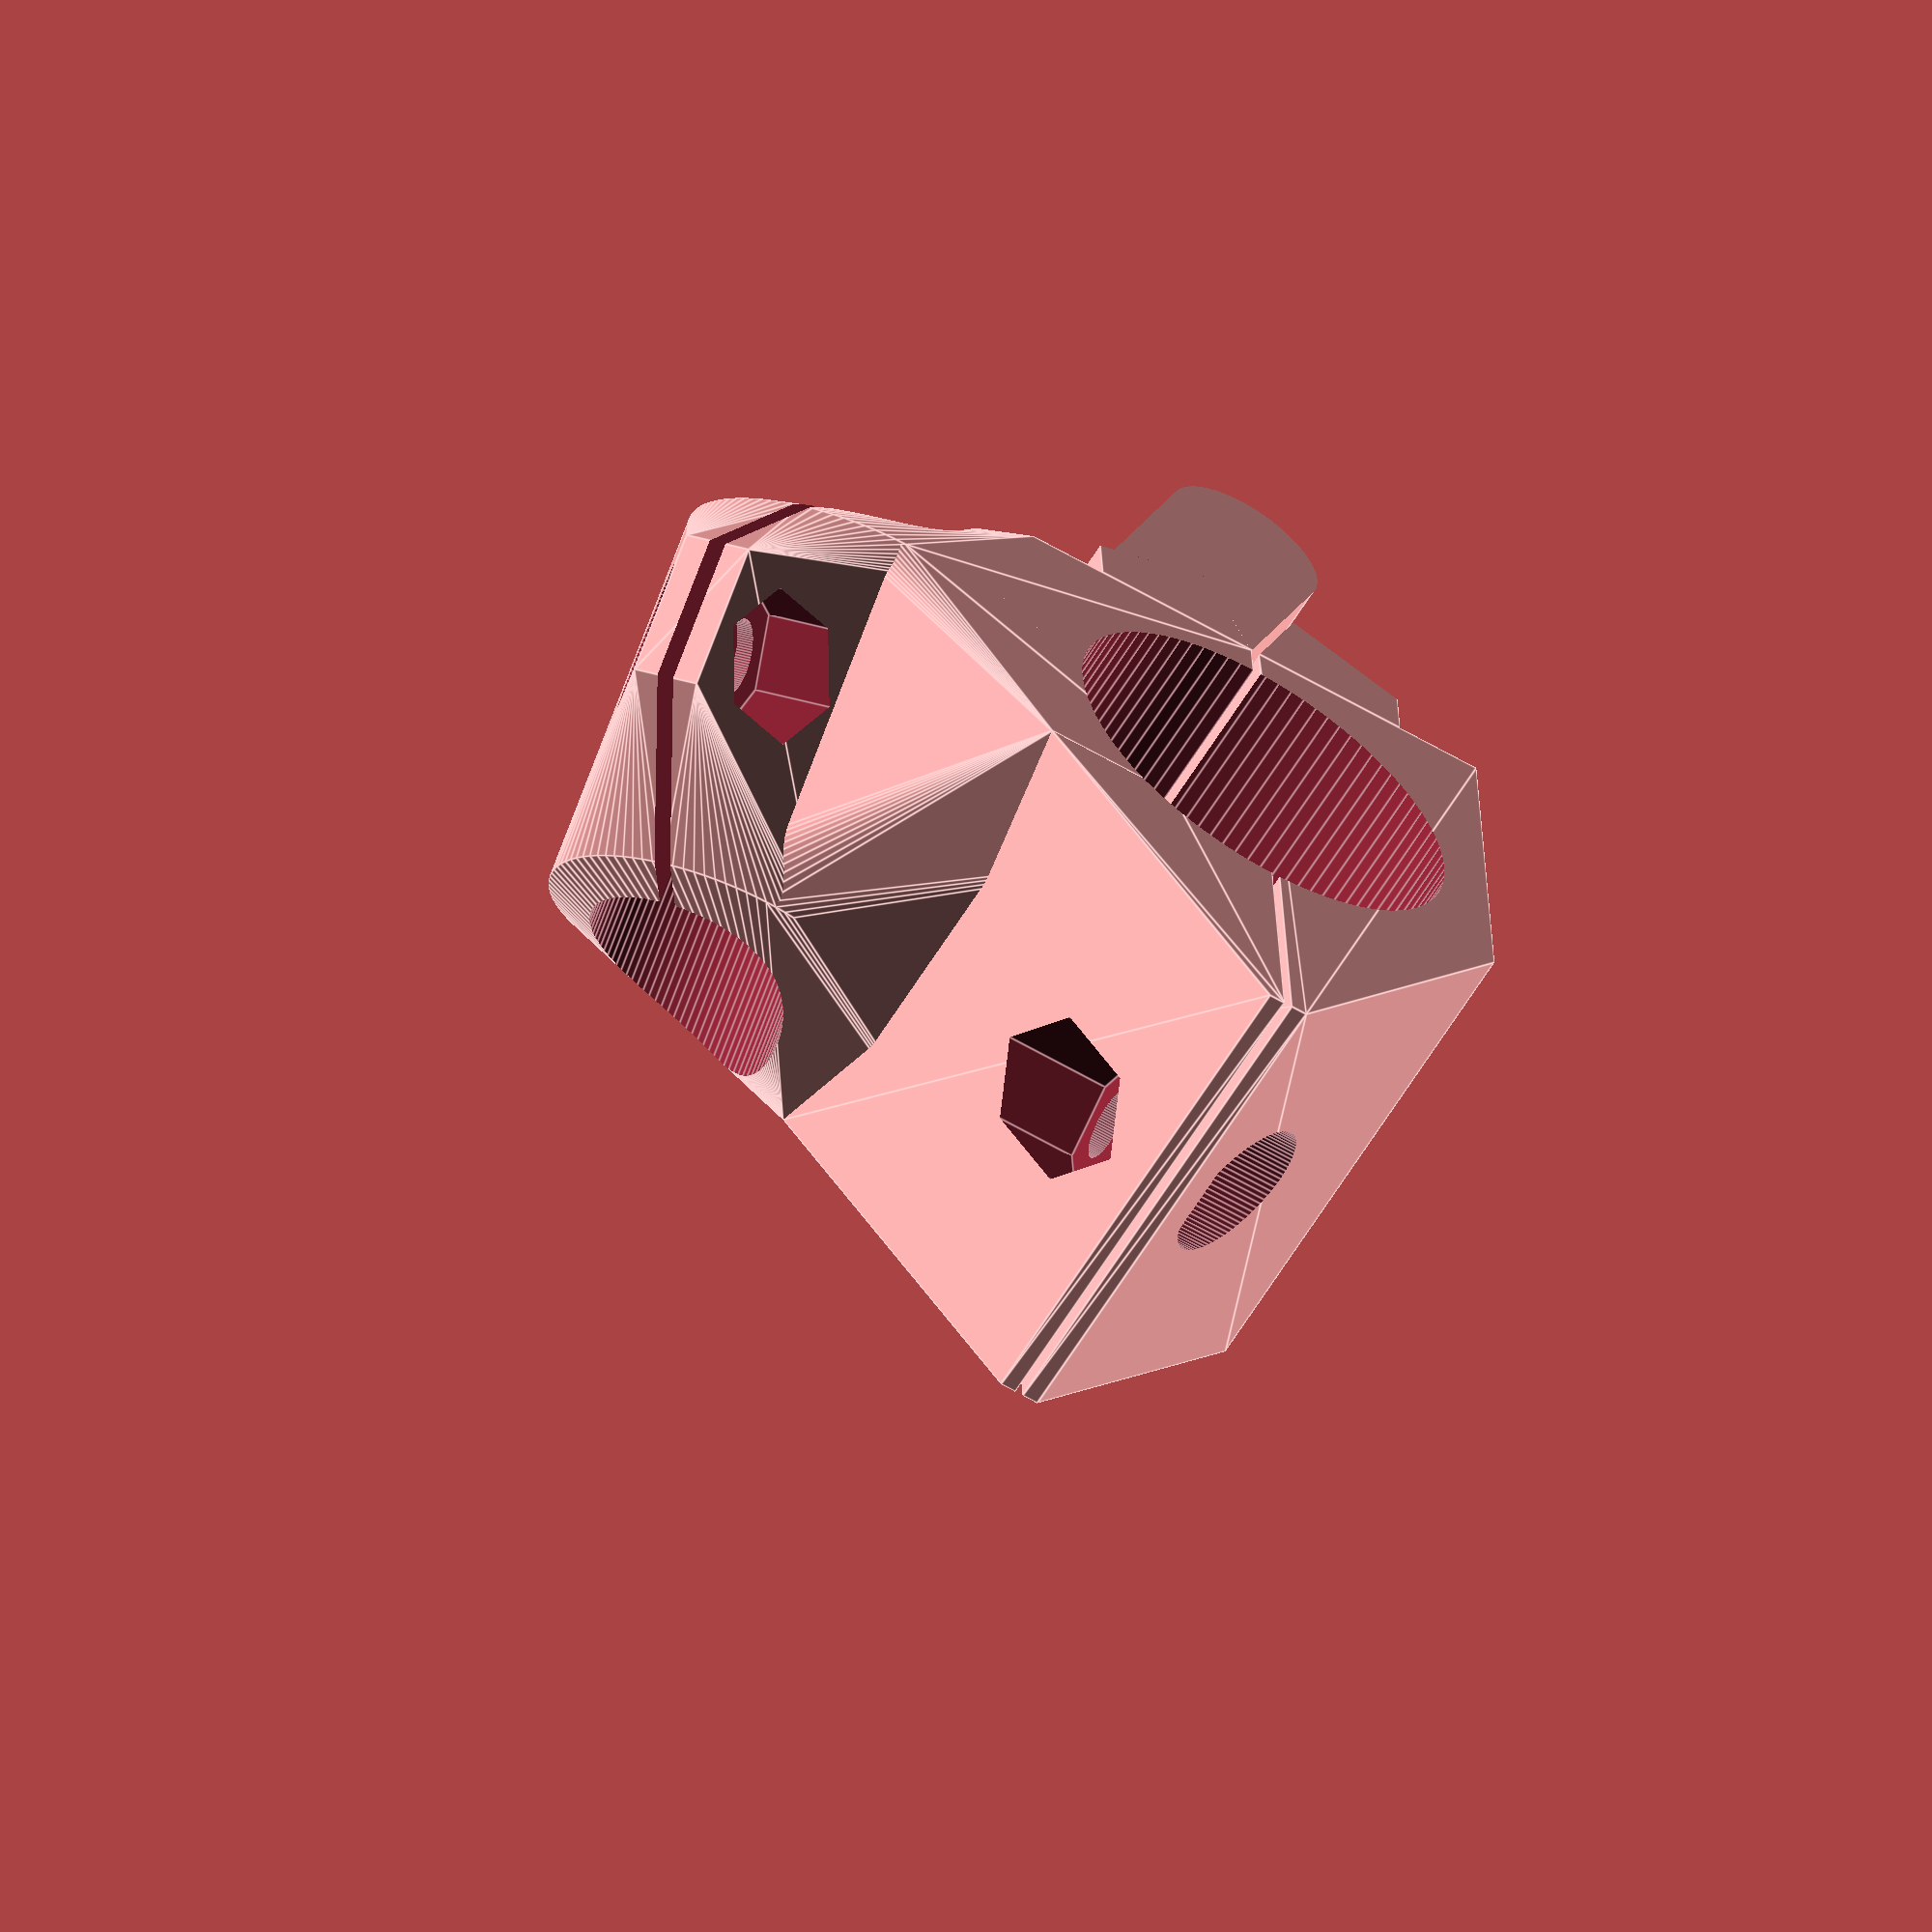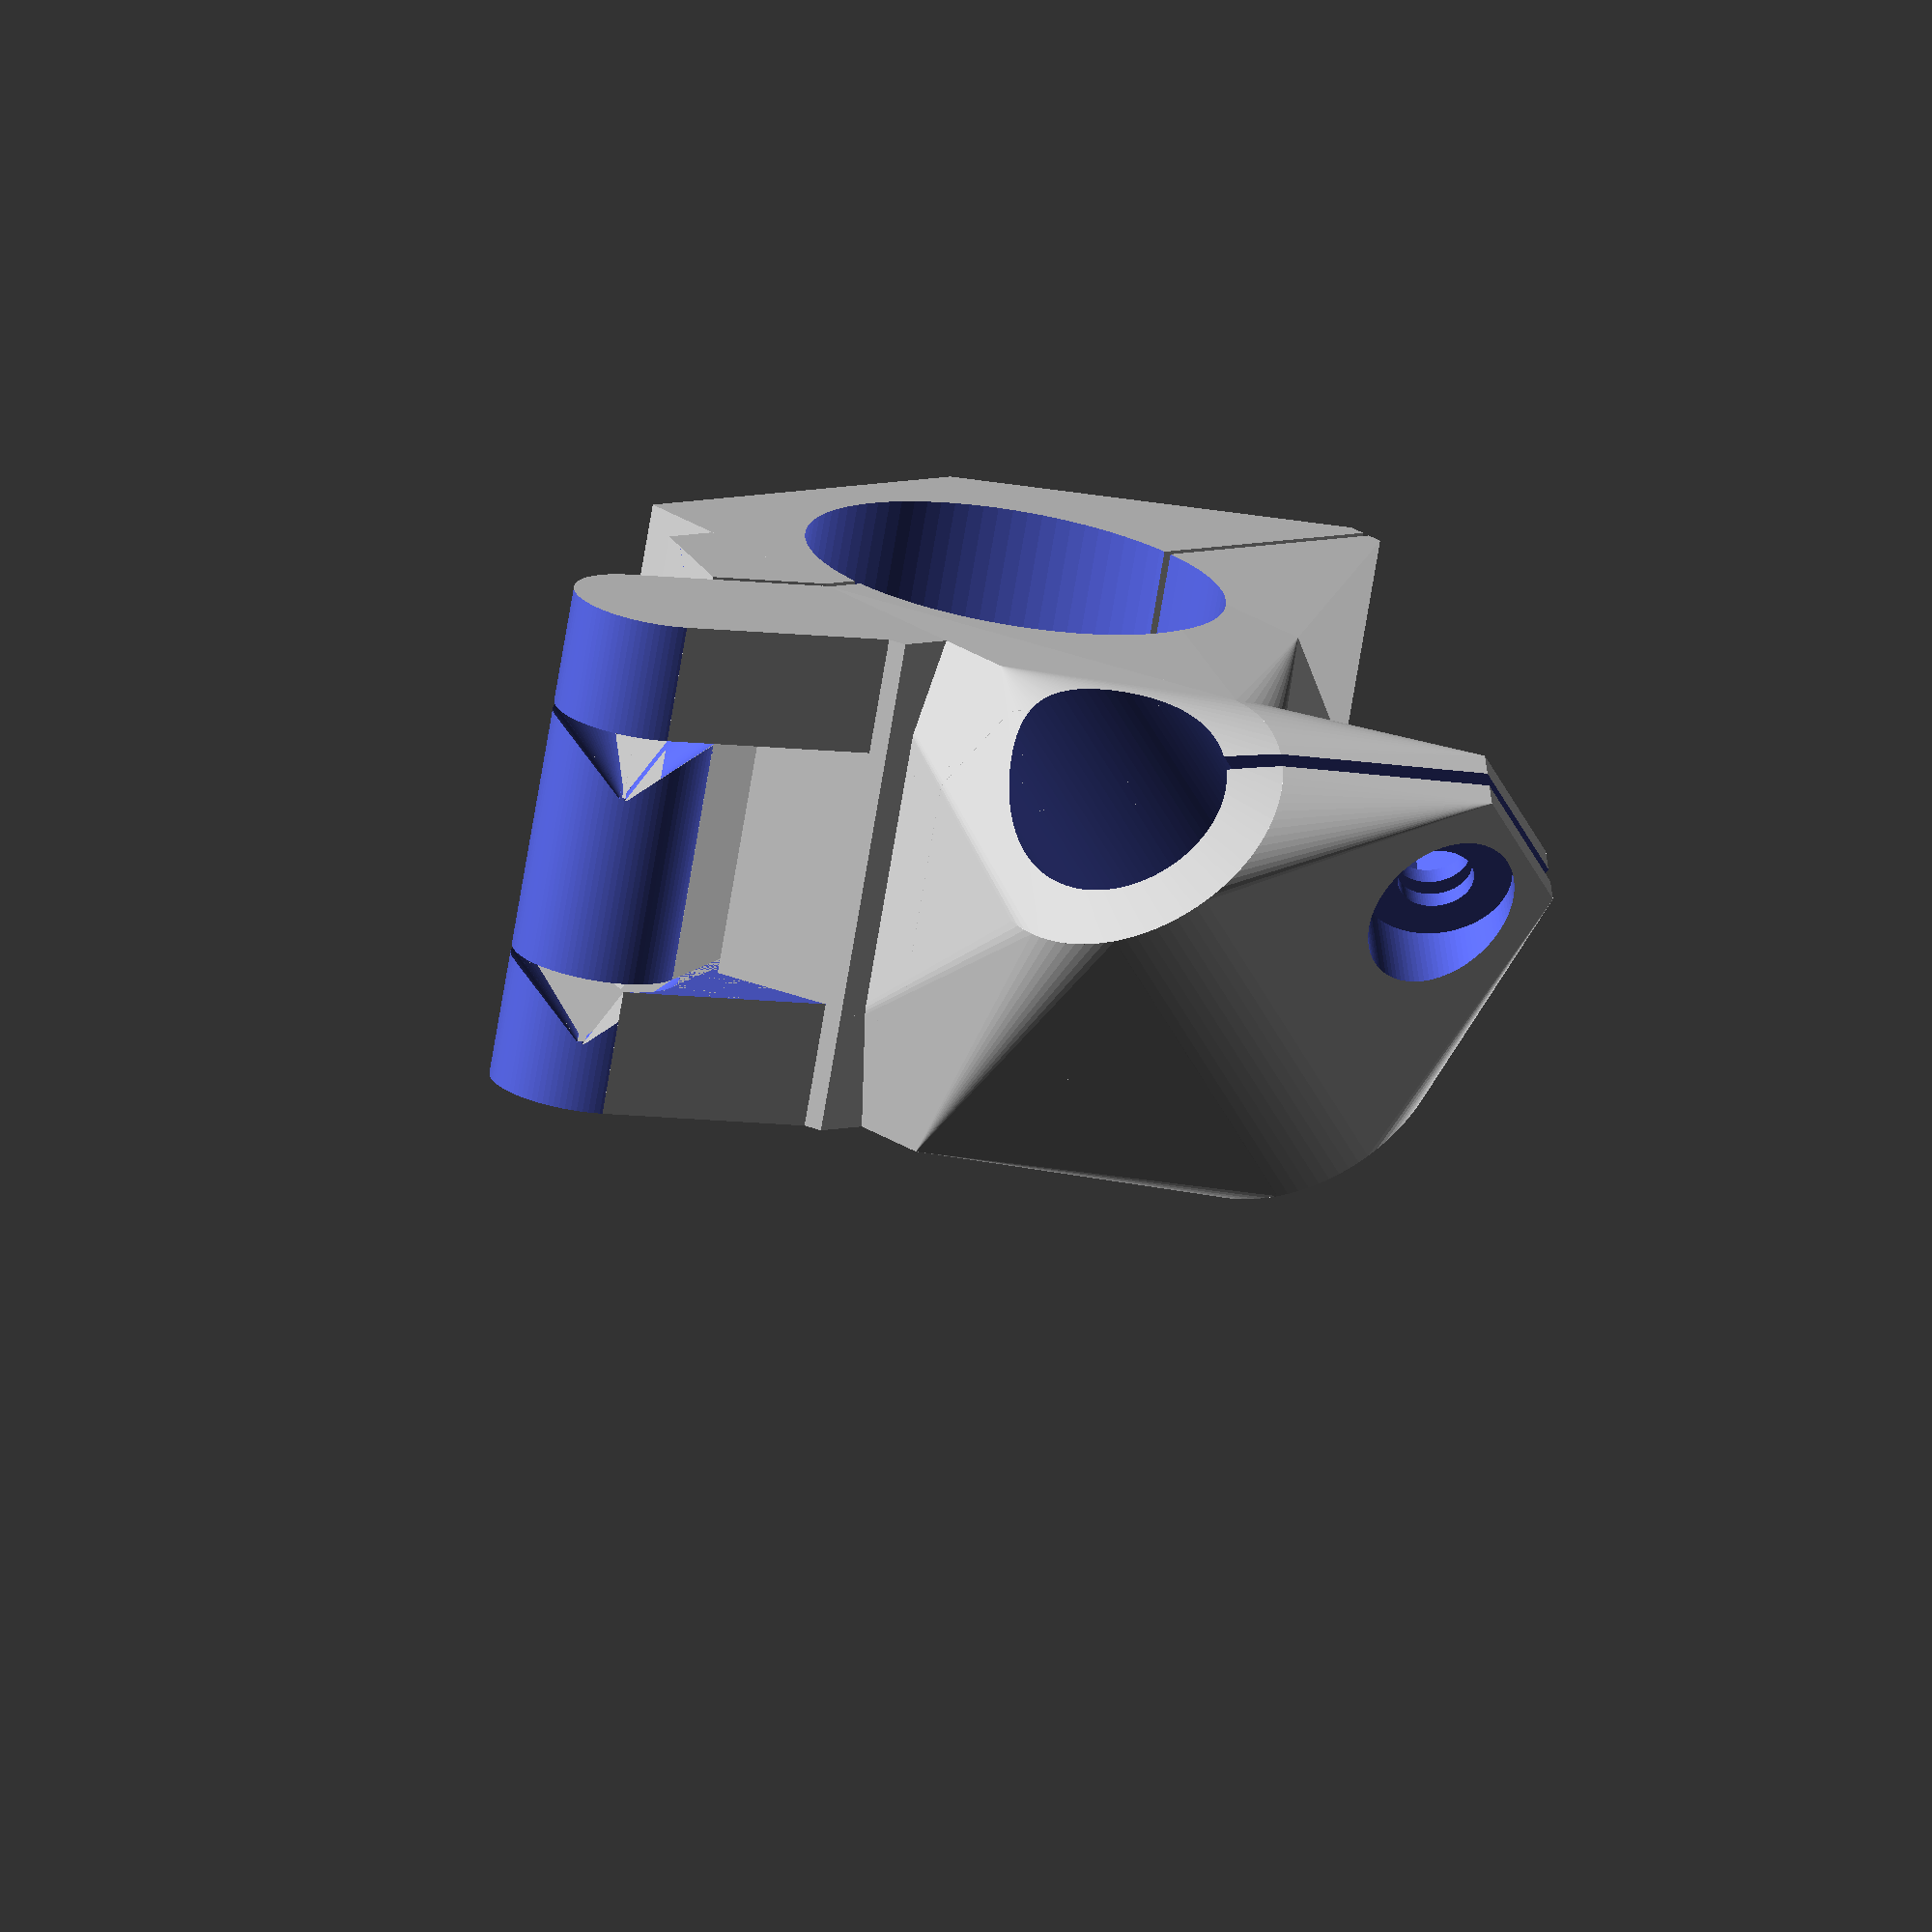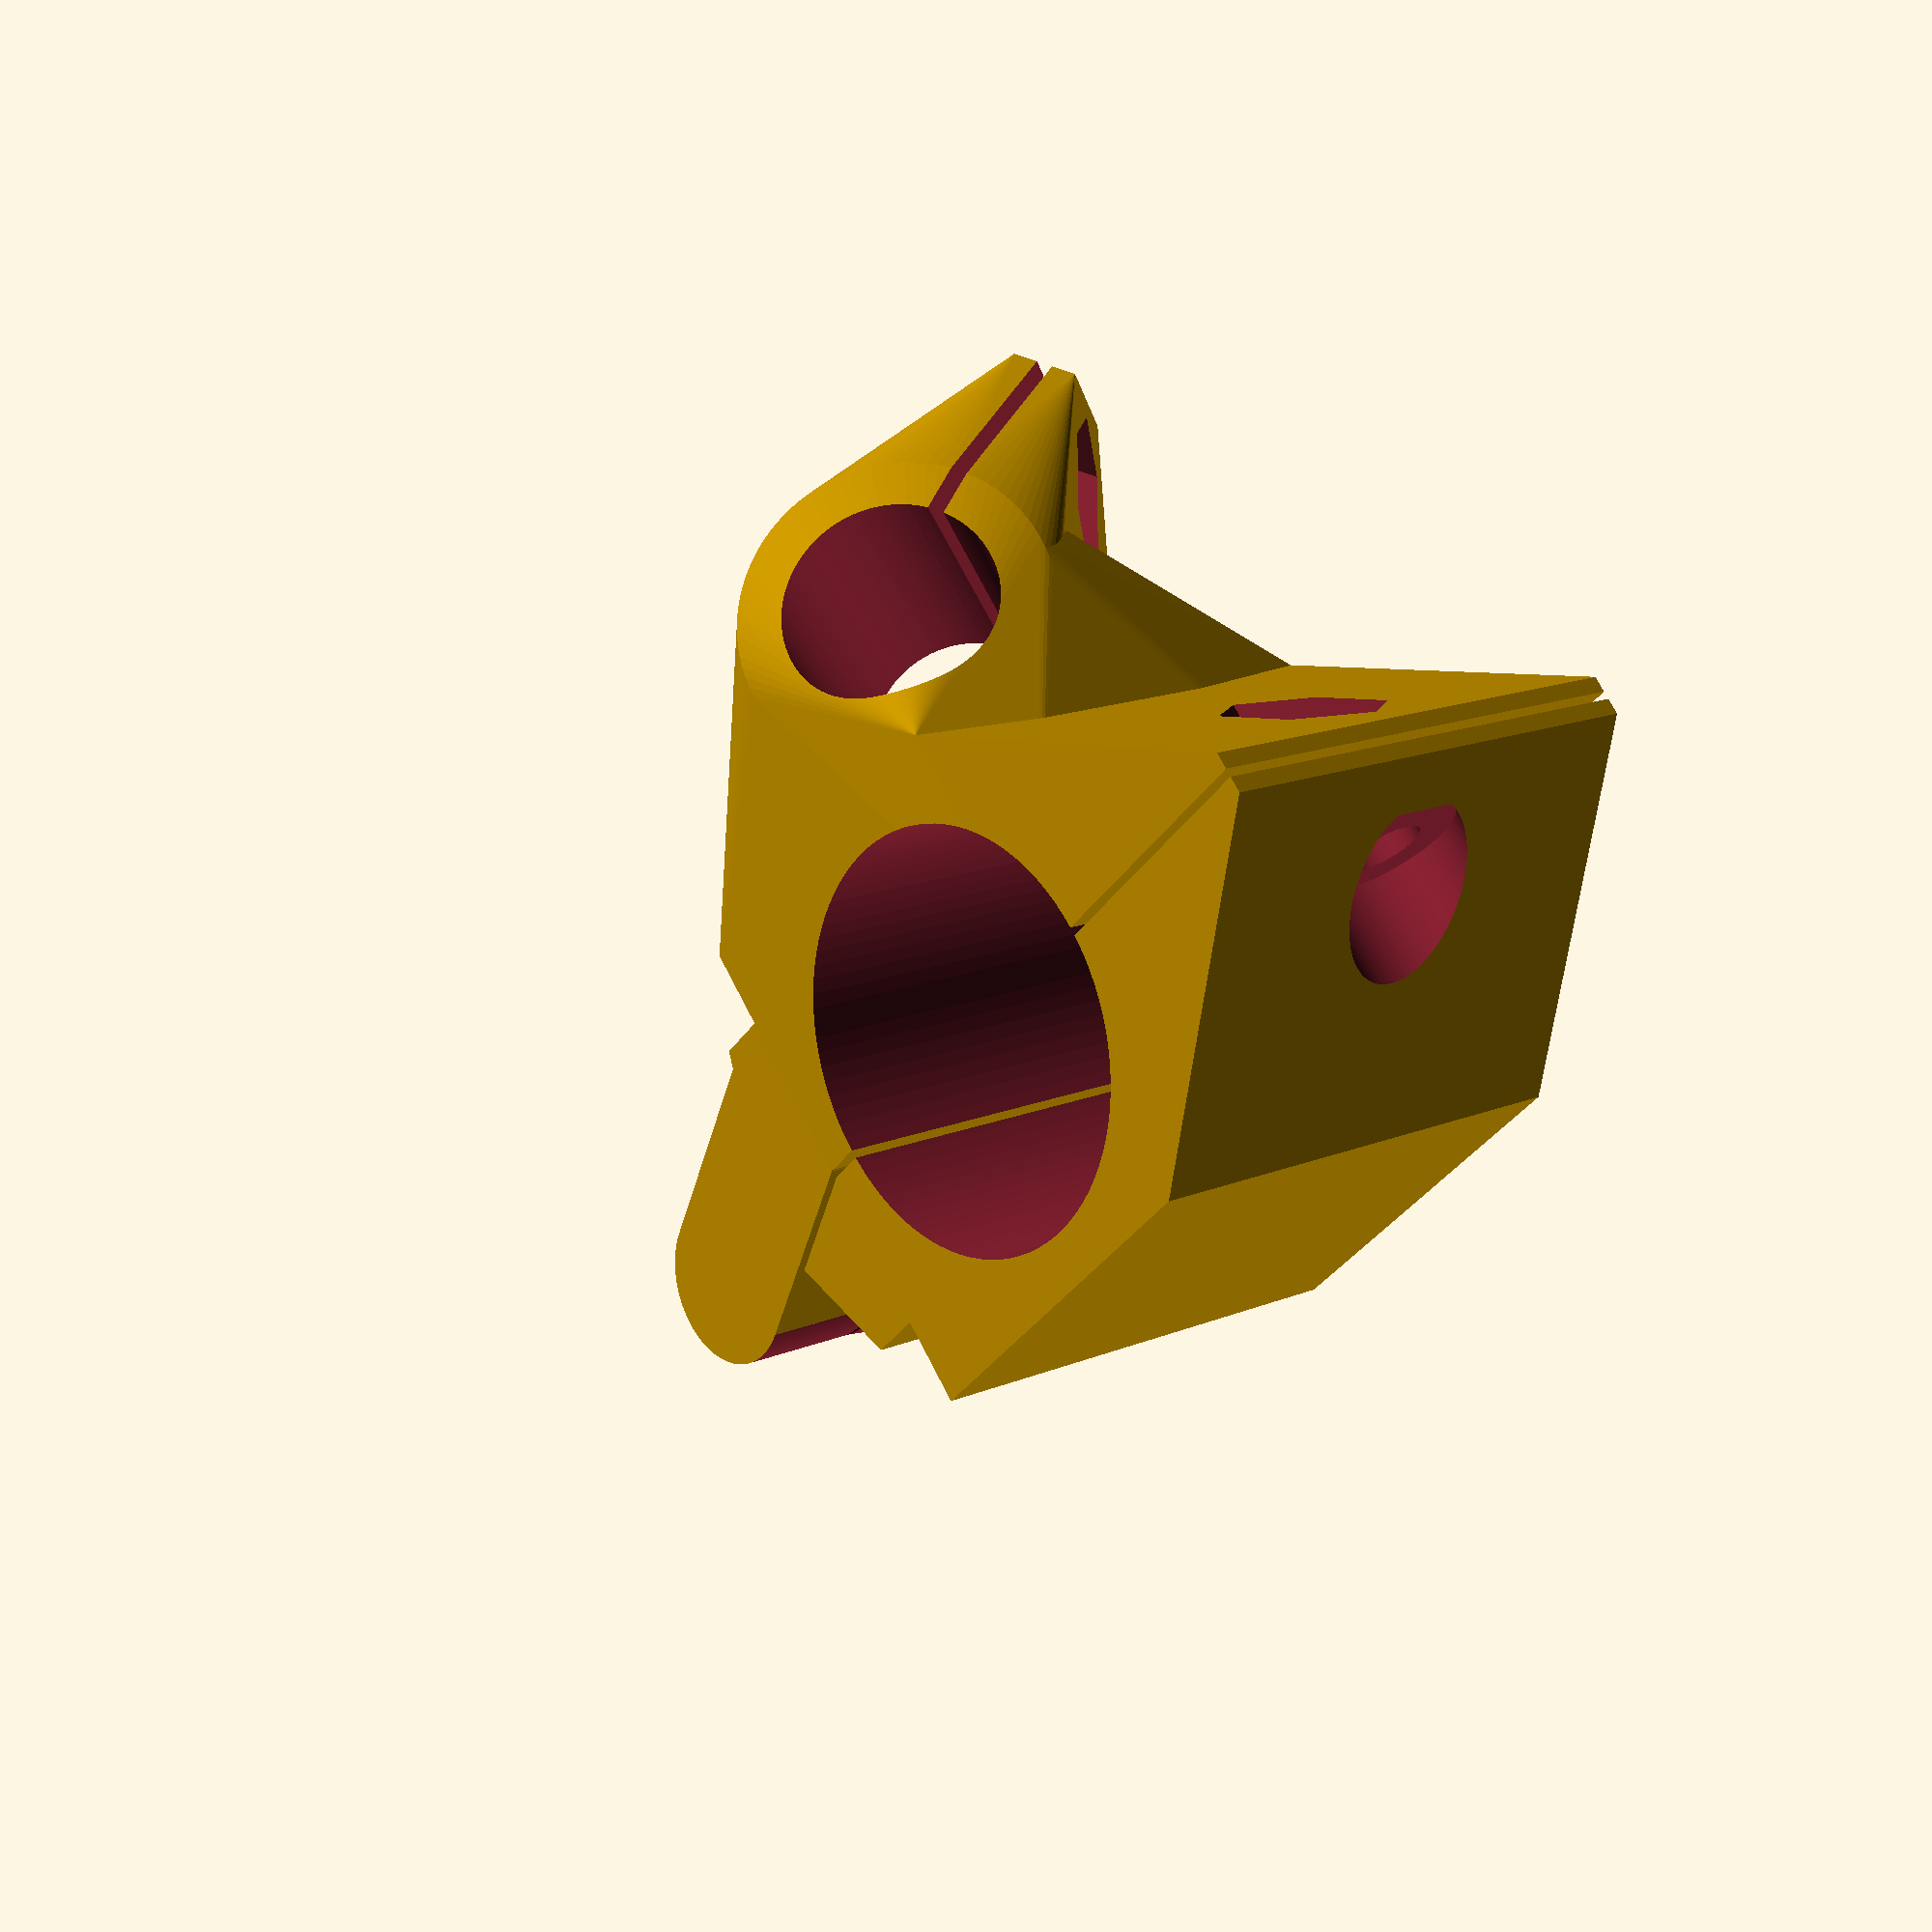
<openscad>
$fn = 0;

$fs = 0.1; // HQ cylinders
$fa = 4; // HQ spheres/hulls
render_hinges = true;

//$fs = 2; // default
//$fa = 12; // default
//render_hinges = false;

clamp_height = 30;
clamp_pole_diam = 25;

screw_hole_diam = 4.5;
screw_recess_diam = 9;
nut_type = 6; // 4=square, 6=hex

pole2_diam = 13;
pole2_angle = 135;

horiz_pole_diam = pole2_diam;

pole_diam = clamp_pole_diam;


hinged_pole_clamp(
  height=clamp_height,
  hole_diam=screw_hole_diam,
  hole_recess_diam=screw_recess_diam,
  horiz_diam=horiz_pole_diam,
  nut_type=nut_type,
  pole_diam=pole_diam);


module hinged_pole_clamp(
    height,
    hole_diam,
    pole_diam,
    hole_recess_diam,
    horiz_diam,
    horiz_tab_angle=40,
    horiz_thick=3,
    nut_type=6
){
  hinge_fill_x = 23.6; //hardcoded to fit the hinge footprint
  hinge_fill_y = 20;
  hinge_fill_z = height;
  hole_r = hole_diam/2;
  pole_r = pole_diam/2;
  hole_recess_r = hole_recess_diam/2;

  hpole_r = horiz_diam/2;

  half_space = 0.5; // gap between the two halfs
  half_width = pole_diam * 1.2;
  half_depth = pole_diam * 0.6;

  flap_width = 1;
  flap_height = hole_recess_diam*1.5;

  hinge_r1 = 5;
  num_hinges = clamp_height/(hinge_r1*2) - 1;

  difference (){

    union(){


      //one half
      hull(){
        translate([
            hinge_fill_x,
            0-(half_depth-((hinge_fill_y+half_space)/2)),
            0])
            cube(size=[half_width*0.8, half_depth, hinge_fill_z]);

        translate([
            hinge_fill_x+(half_width*0.8),
            (0-(half_depth-((hinge_fill_y+half_space)/2)))+half_depth-flap_width,
            0])
            cube(size=[
              (half_width*0.2)+(hole_recess_diam*1.5),
              flap_width,
              hinge_fill_z
            ]);

      }

      difference(){
          translate([
            hinge_fill_x,
            0-(half_depth-((hinge_fill_y+half_space)/2)),
            0])
          h_pole(
            half_width, 
            half_depth, 
            hinge_fill_z, 
            hpole_r, 
            horiz_thick, 
            tab_angle=horiz_tab_angle,
            hole_diam=screw_hole_diam,
            hole_recess_diam=screw_recess_diam,
            nut_type=nut_type,
            h_angle=pole2_angle
          );
      }
      //hinge fill
      translate([0, 0, 0])
          cube(size=[hinge_fill_x, hinge_fill_y+half_space, hinge_fill_z]);

      //the other half
      hull(){
        translate([
          hinge_fill_x, (0-(half_depth-((hinge_fill_y+half_space)/2)))+half_depth+half_space,
          0
        ])
          cube(size=[half_width*0.8, half_depth, hinge_fill_z]);

        translate([
          hinge_fill_x+(half_width*0.8),
          (0-(half_depth-((hinge_fill_y+half_space)/2)))+half_depth+half_space,
          0
        ])
          cube(size=[
            (half_width*0.2)+(hole_recess_diam*1.5),
            flap_width,
            hinge_fill_z
          ]);
      }
    }

    translate([
        hinge_fill_x+(half_width*1)+(hole_recess_diam*0.75),

        (0-(half_depth-((hinge_fill_y+half_space)/2)))+half_depth+half_space,
        height/2]){

      rotate(a=90, v=[1,0,0]){
        cylinder(h=pole_diam*1.5, r=hole_r, center=true);

        translate([0,0,0+(half_depth/2)+3])
          cylinder(h=half_depth, r=hole_recess_r, center=true, $fn=nut_type);

        translate([0,0,0-(half_depth/2)-3])
          cylinder(h=half_depth, r=hole_recess_r, center=true);
      }
    }

    //pole hole
    translate([hinge_fill_x+(half_width/2), (hinge_fill_y+half_space)/2, -(((height*1.1)-hinge_fill_z)/2)]) {
      rotate(a=90, v=[0,0,0])
        cylinder(h=(height*1.1), r=pole_r);
    }

    //hinges
    if(render_hinges)
      translate([10, (hinge_fill_y+(half_space*2))/2 ,0])
        rotate(a=(-45/2), v=[0,0,1])
          vertical_hinge_negative(theta0=45, height=(hinge_fill_z/num_hinges), n=num_hinges, r1=hinge_r1);

  }
}

/*
* tol - the smallest distance allowable between interlocking parts of your 3d printer. This gap is the
vertical (and horizontal) distance between the cones inside the hinge and is also the diameter and height of the
small support structure between hinge elements
* r1 - the outer radius of the hinge. the surface of your part should not be farther away from the center of
the hinge than this disntace.
* r2 - the furthest radius from the hinge where material is removed from the part.
* height - the height of each hinge element. The total height of the hinge is n*height. (the cut will extent
beyond this distance by height/2 on both sides. The part where you are creating the hinge should have a height
of n*height) the height must be greater than 2*r1
* n - the number of hinge elements. One hinge element is divided between the top and bottom.
* theta0 - the angle at which the hinge is printed
* theta1 - the internal angle formed when the hinge is turned to its limit in one direction (the x- part of the
hinge_test_1 example when rotated clockwise as viewed from above)
* theta2 - the internal angle formed when the hinge is turned to its limit in the opposite direction
*/
module vertical_hinge_negative(tol=0.5,r1=5,r2=15,height=15,n=2,theta0=180,theta1=45,theta2=45) {

    arm_width=2*r1;
    union() {
        for(i=[0:n])
            translate([0,0,(i-0.5)*height])
                difference() {

                    //cone between hinges and cuts around the hinge
                    rotate_extrude()
                        polygon([[r1,0],[r1,height],[tol/2,height-r1+tol/2],
                                [tol/2,height-r1+1.5*tol],[r1,height+tol],
                                [r2,height+tol],[r2,0]]);


                    //exclude a rectangular shape for the arm the connects the hinge to the body
                    rotate((i%2)*theta0)
                        difference() {
                            translate([0,-arm_width/2,-height])
                                cube(size=[r2*2,arm_width,height*2]);

                            translate([0,0,height-r1])
                                cylinder(r1=0,r2=height,h=height);
                        }

                    //exclude a triangular shape that limits the motion of the arms on the side of the hinge
                    for(i=[0,1])
                        mirror([0,i,0])
                            rotate(-i*theta0)
                                translate([0,0,-tol])
                                    linear_extrude(height=height+3*tol)
                                        intersection() {
                                            circle(r=2*r2);

                                            rotate(theta0+180+theta2)
                                                translate([0,r2*3+arm_width/2+tol])
                                                    square(size=[r2*6,r2*6],center=true);

                                            rotate(theta0-theta1)
                                                translate([0,r2*3+arm_width/2+tol])
                                                    square(size=[r2*6,r2*6],center=true);

                                            rotate(theta0)
                                                translate([r2*3,0])
                                                    square(size=[r2*6,r2*6],center=true);
                                        }
            }
       }
}




//*********************************************************

module h_pole(width, depth, height, pole_r, pole_thick, tab_angle, hole_diam, hole_recess_diam, nut_type=4, h_angle=90
){
    hole_r = hole_diam/2;

    neg_tab = height;
    neg_tab_w = 1;
    tab_h = (pole_r + pole_thick + hole_recess_diam) + 1;
    tab_d = 4;
    tab_w = hole_recess_diam;
    
    angle = h_angle;
    
    difference(){
        union(){
            hull(){
                cube(size=[width*0.8, depth, height]);
                translate([(width*0.8)/2, 0-(pole_r+pole_thick), height/2])
                rotate([0, angle, 0])
                cylinder(h=width*0.8, r=pole_r+pole_thick, center=true);
            }
            hull(){
                translate([(width*0.8)/2, 0-(pole_r+pole_thick), height/2]){
                    rotate([0, angle, 0]){
                        cylinder(h=width*0.8, r=pole_r+pole_thick, center=true);
                        
                        rotate([0, 0, tab_angle])
                        translate([0-(tab_h), 0-(tab_d/2), 0-(tab_w/2)])
                        cube([tab_h, tab_d, tab_w], center=false);
                    }
                }
            }
        }
        translate([(width*0.8)/2, 0-(pole_r+pole_thick), height/2]){
            rotate([0, angle, 0]){
                cylinder(h=width*2, r=pole_r, center=true);
                
                rotate([0, 0, tab_angle])
                translate([0-(neg_tab), 0-(neg_tab_w/2), 0-(width)])
                cube([neg_tab, neg_tab_w, width*2], center=false);

                rotate([90, 0, tab_angle])
                translate([0-pole_r-(pole_thick)-(hole_recess_diam/2), 0, 0]){
                    cylinder(h=pole_r*3, r=hole_r, center=true);
                    
                    translate([0, 0, ((pole_r*3)/2)+(neg_tab_w/2)+neg_tab_w])
                    cylinder(h=pole_r*3, r=hole_recess_diam/2, center=true);

                    translate([0, 0, 0-((pole_r*3)/2)-(neg_tab_w/2)-neg_tab_w])
                    cylinder(h=pole_r*3, r=hole_recess_diam/2, center=true, $fn=nut_type);
                }
            }
        }
    }
}

</openscad>
<views>
elev=243.2 azim=267.0 roll=211.7 proj=o view=edges
elev=254.1 azim=137.4 roll=189.5 proj=o view=solid
elev=165.2 azim=42.5 roll=312.0 proj=p view=wireframe
</views>
